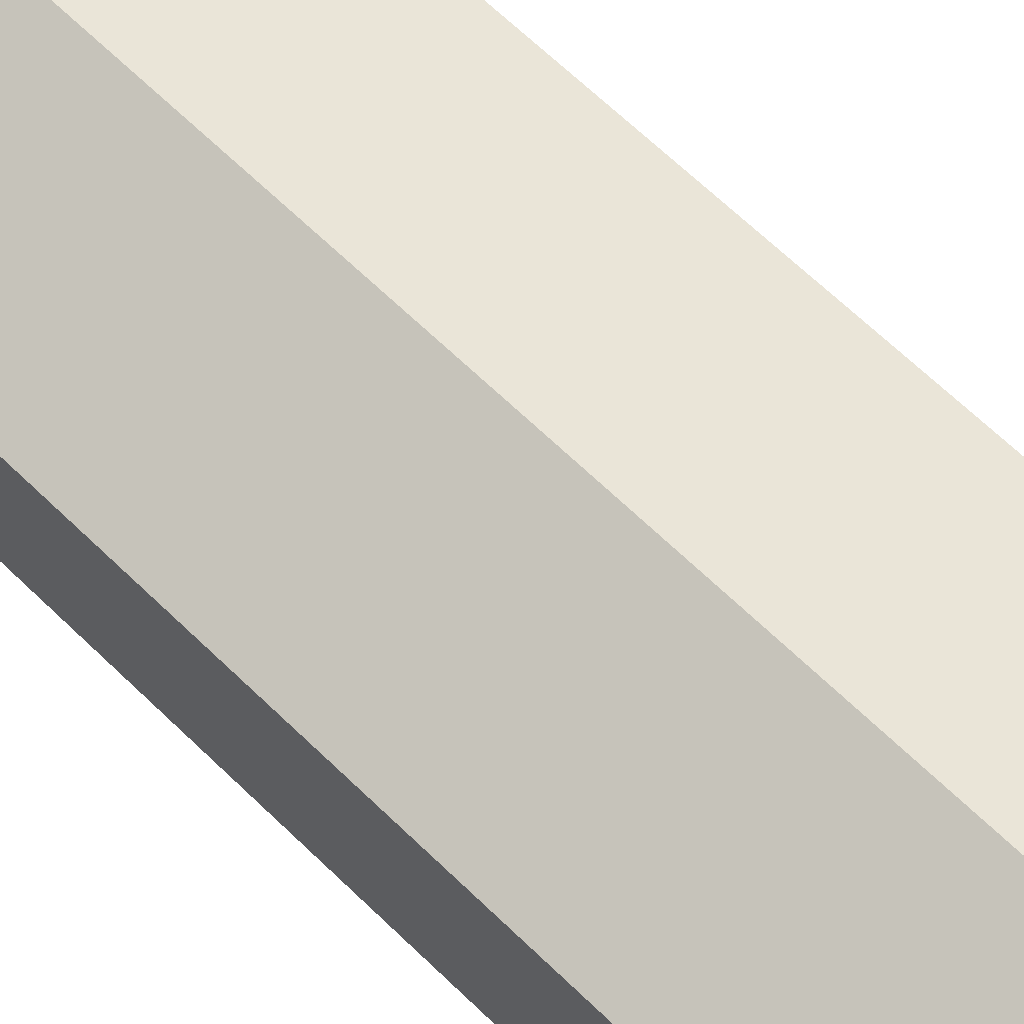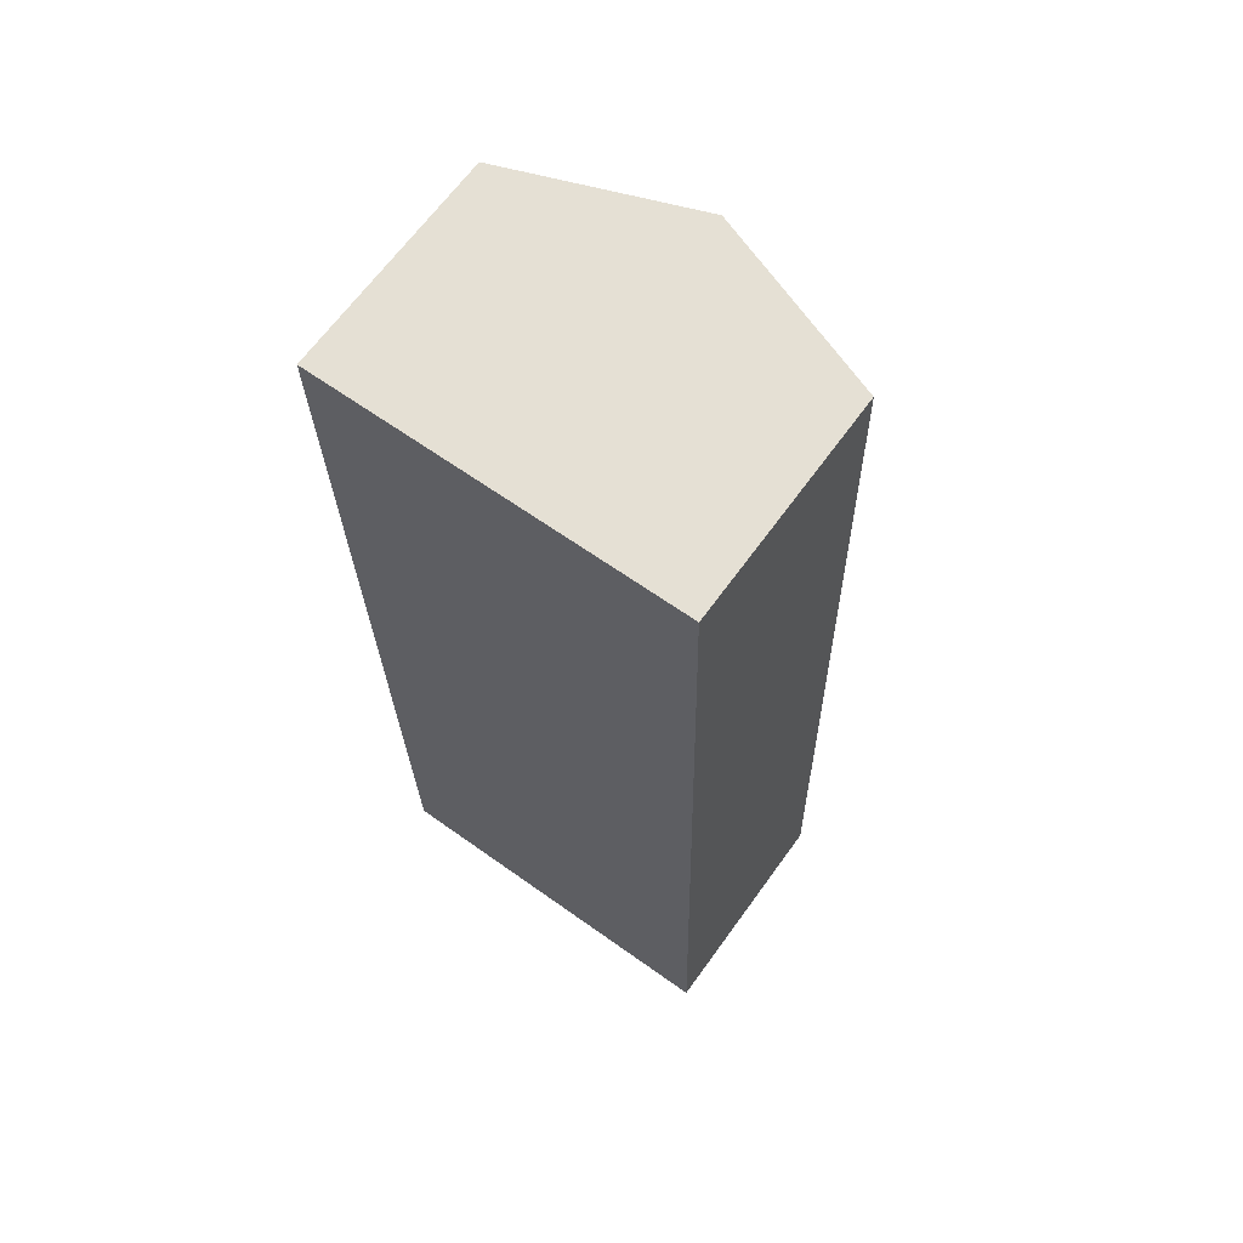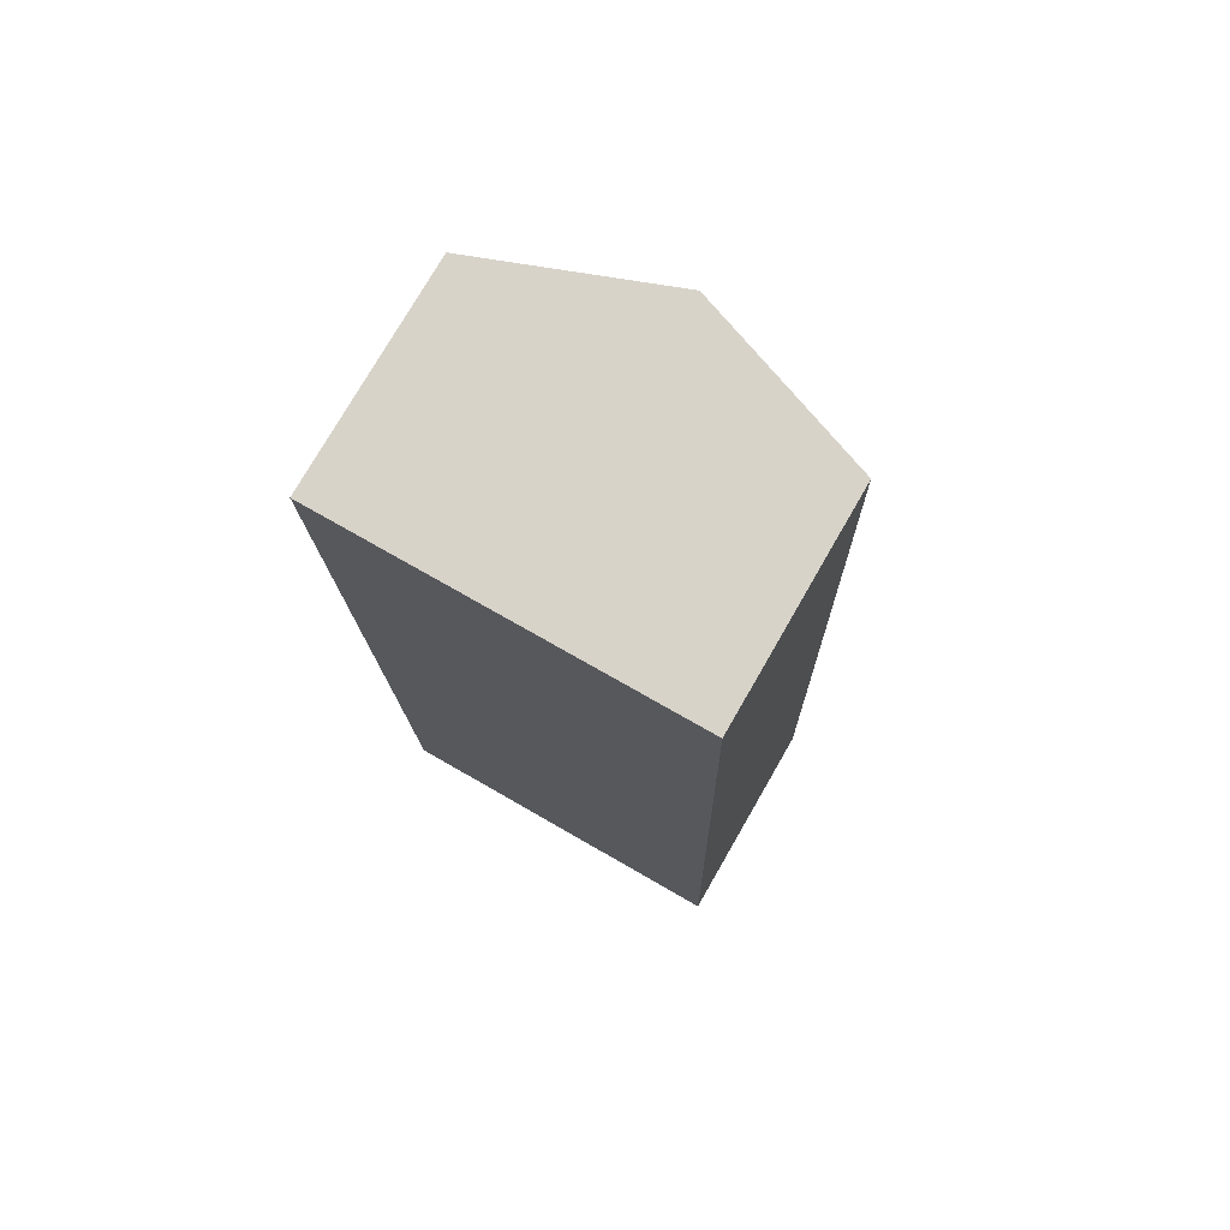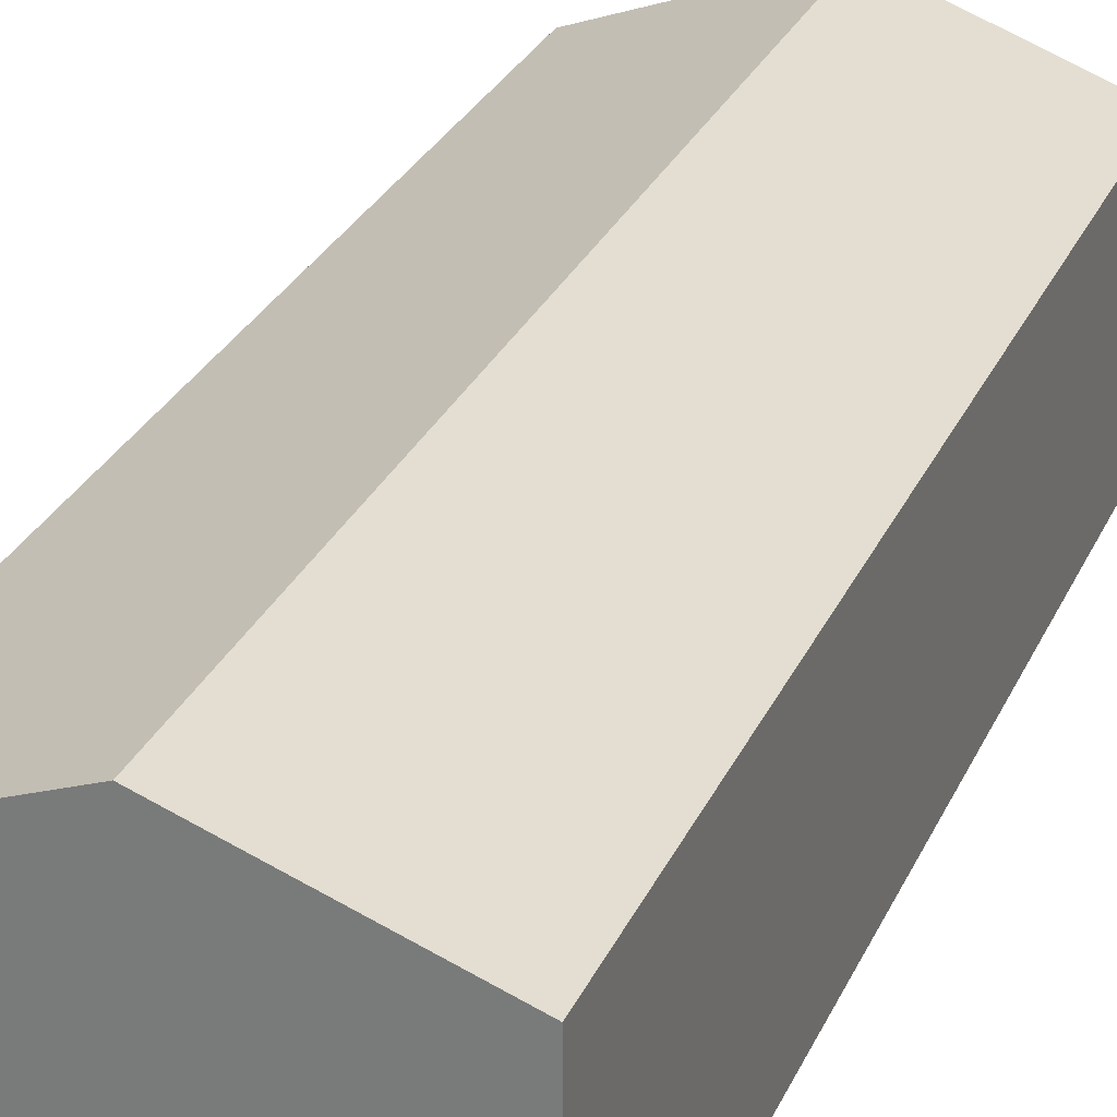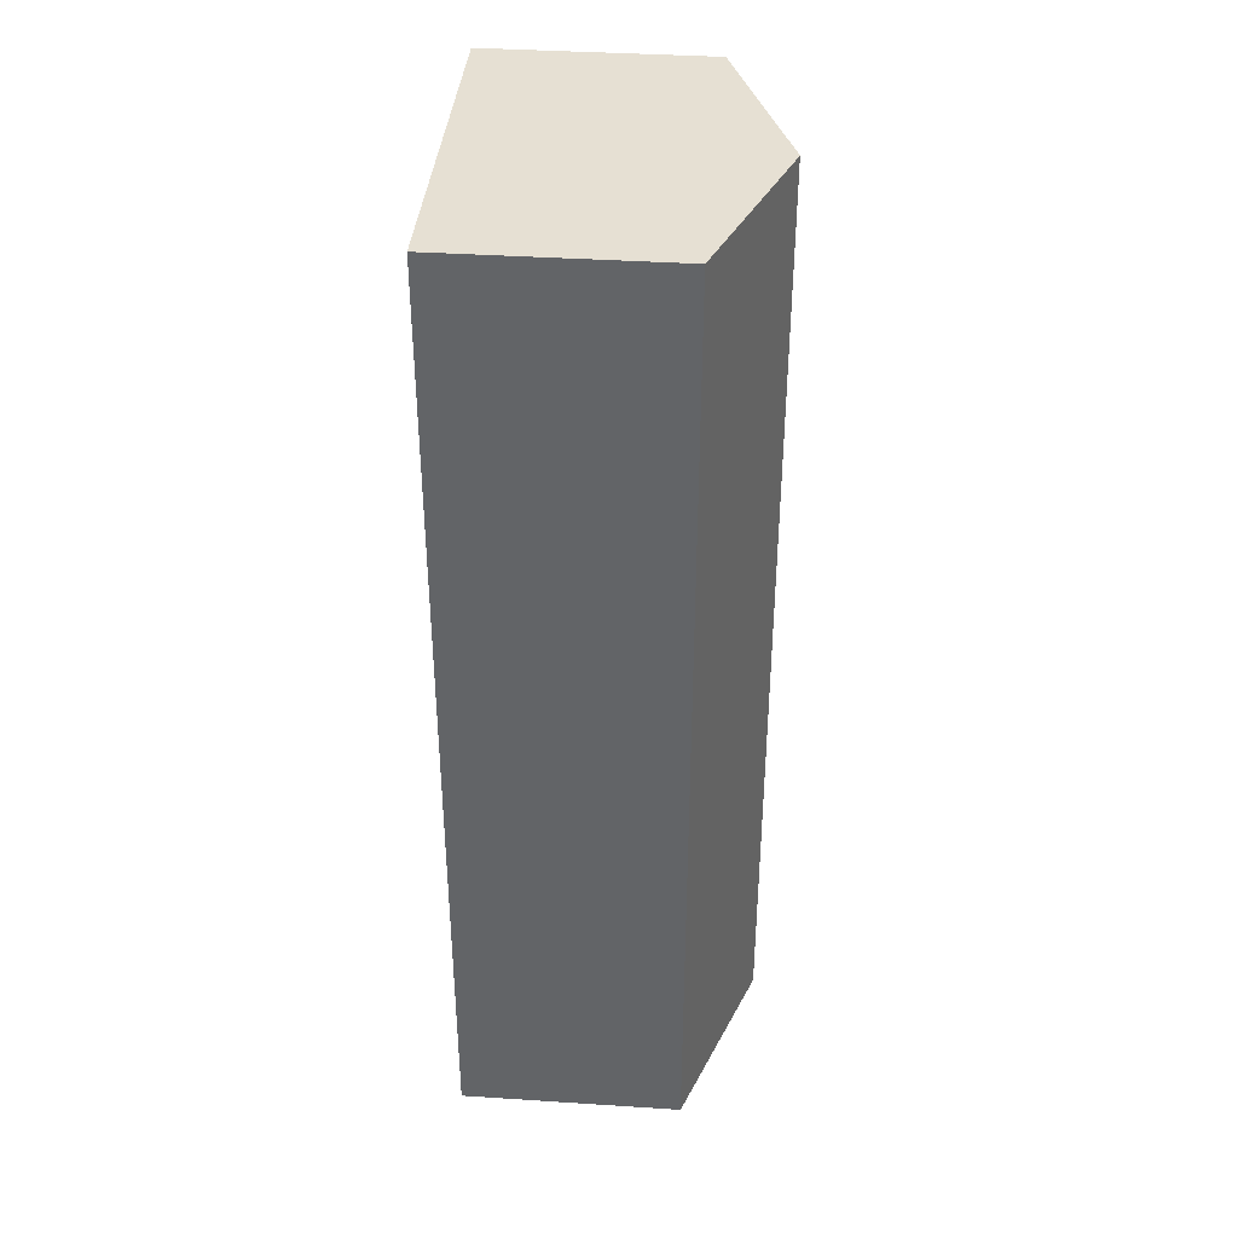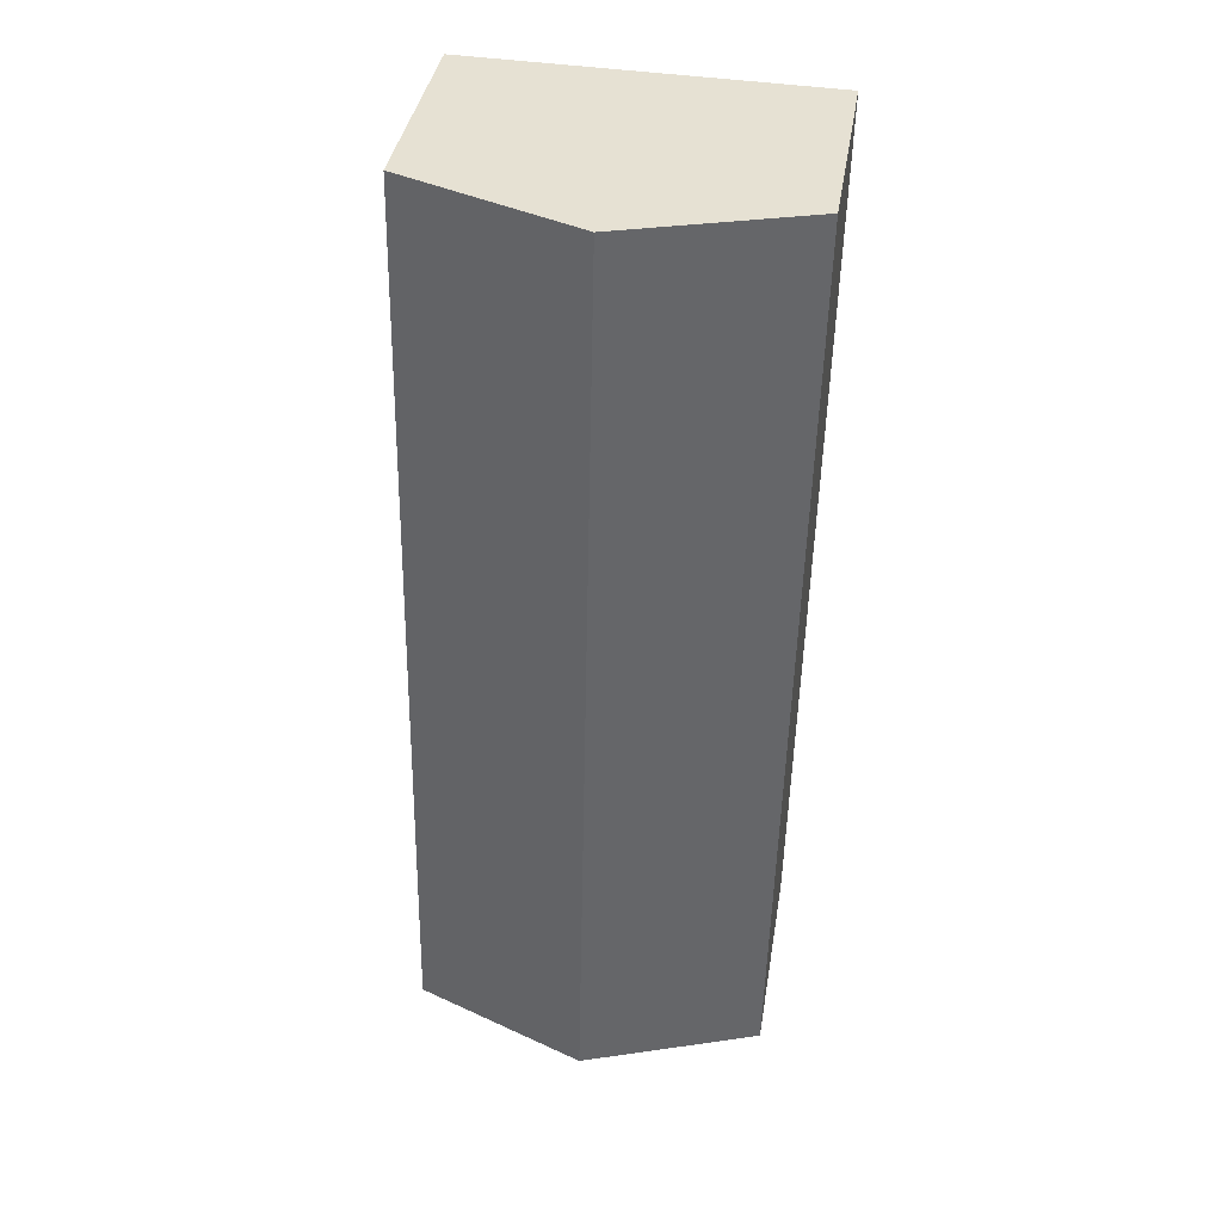
<metadata>
{"format":"obj","ext":"obj","renderer":"f3d","projection":"perspective","resolution":1024,"background":"white","views":[{"elev":68.5,"azim":132.5,"up":"+Y"},{"elev":66.0,"azim":35.8,"up":"+Z"},{"elev":76.1,"azim":29.9,"up":"+Z"},{"elev":27.9,"azim":-160.8,"up":"+Y"},{"elev":39.6,"azim":94.6,"up":"+Z"},{"elev":38.3,"azim":-170.9,"up":"+Z"}]}
</metadata>
<code>
v  1.276 2.037 0.027
v  2.694 1.565 -6.743
v  1.419 2.037 -6.77
v  2.551 1.565 0.054
v  0 1.565 9.583e-17
v  0.143 1.565 -6.797
v  0.143 4.162e-16 -6.797
v  0 0 0
v  1.276 -1.653e-18 0.027
v  2.551 -3.307e-18 0.054
v  2.694 4.129e-16 -6.743
v  1.419 4.145e-16 -6.77
g defaultobject
f 1 2 3
f 2 1 4
f 5 3 6
f 3 5 1
f 7 5 6
f 5 7 8
f 8 1 5
f 1 8 4
f 4 8 9
f 4 9 10
f 10 2 4
f 2 10 11
f 3 7 6
f 7 3 2
f 7 2 12
f 12 2 11
f 9 11 10
f 11 9 8
f 11 8 7
f 11 7 12

</code>
